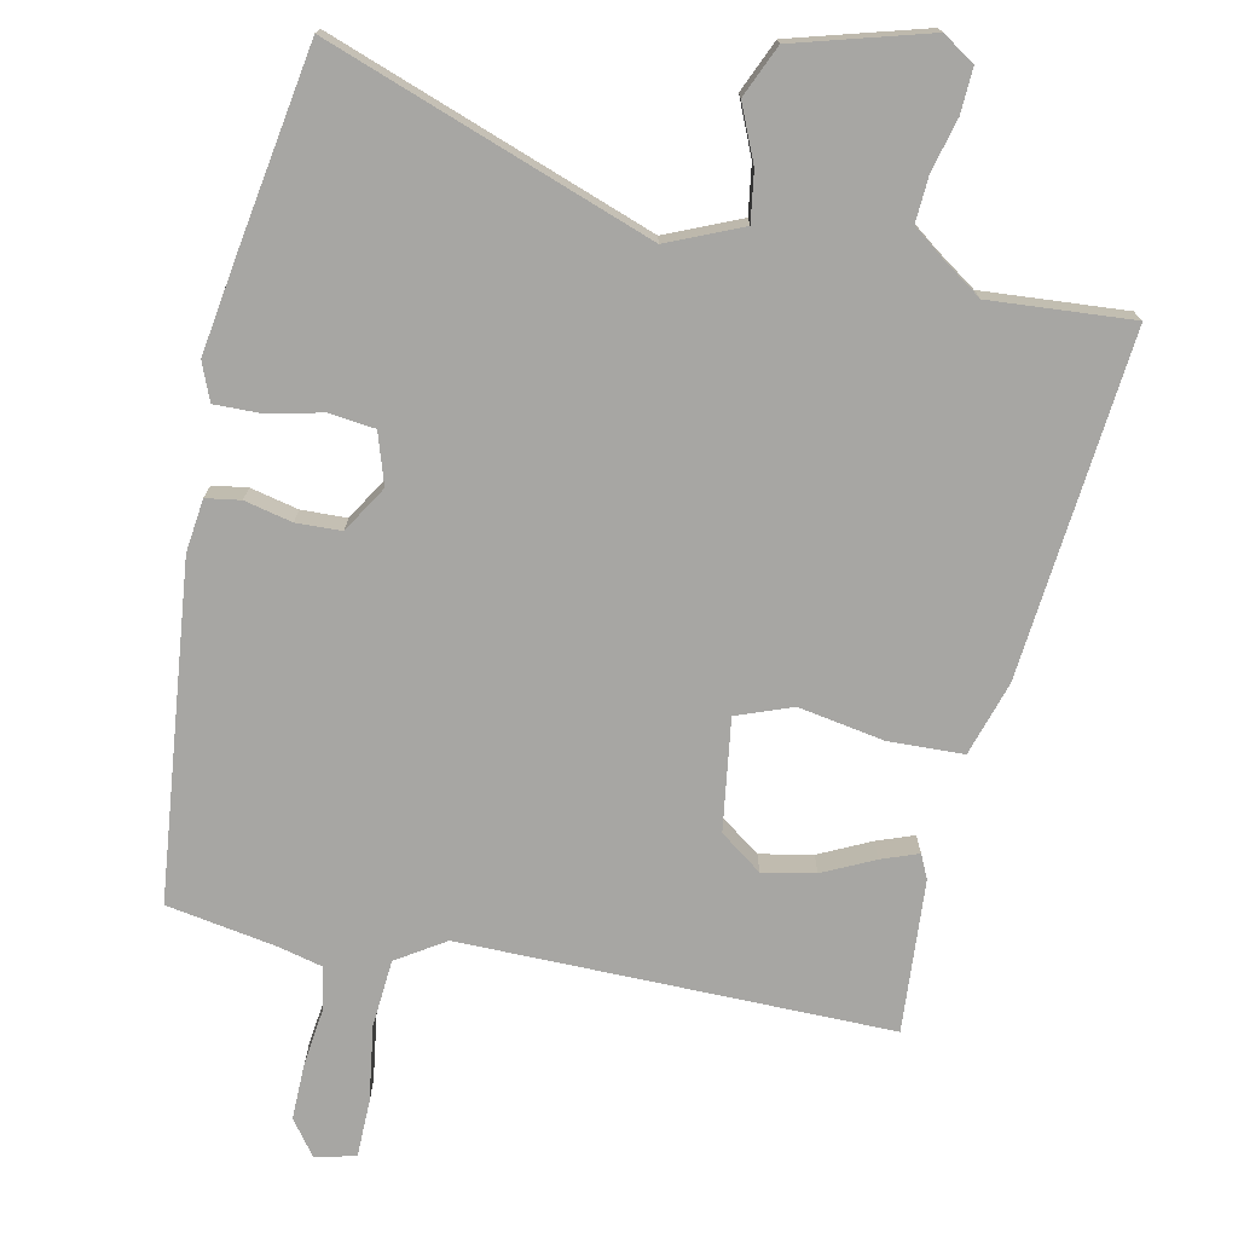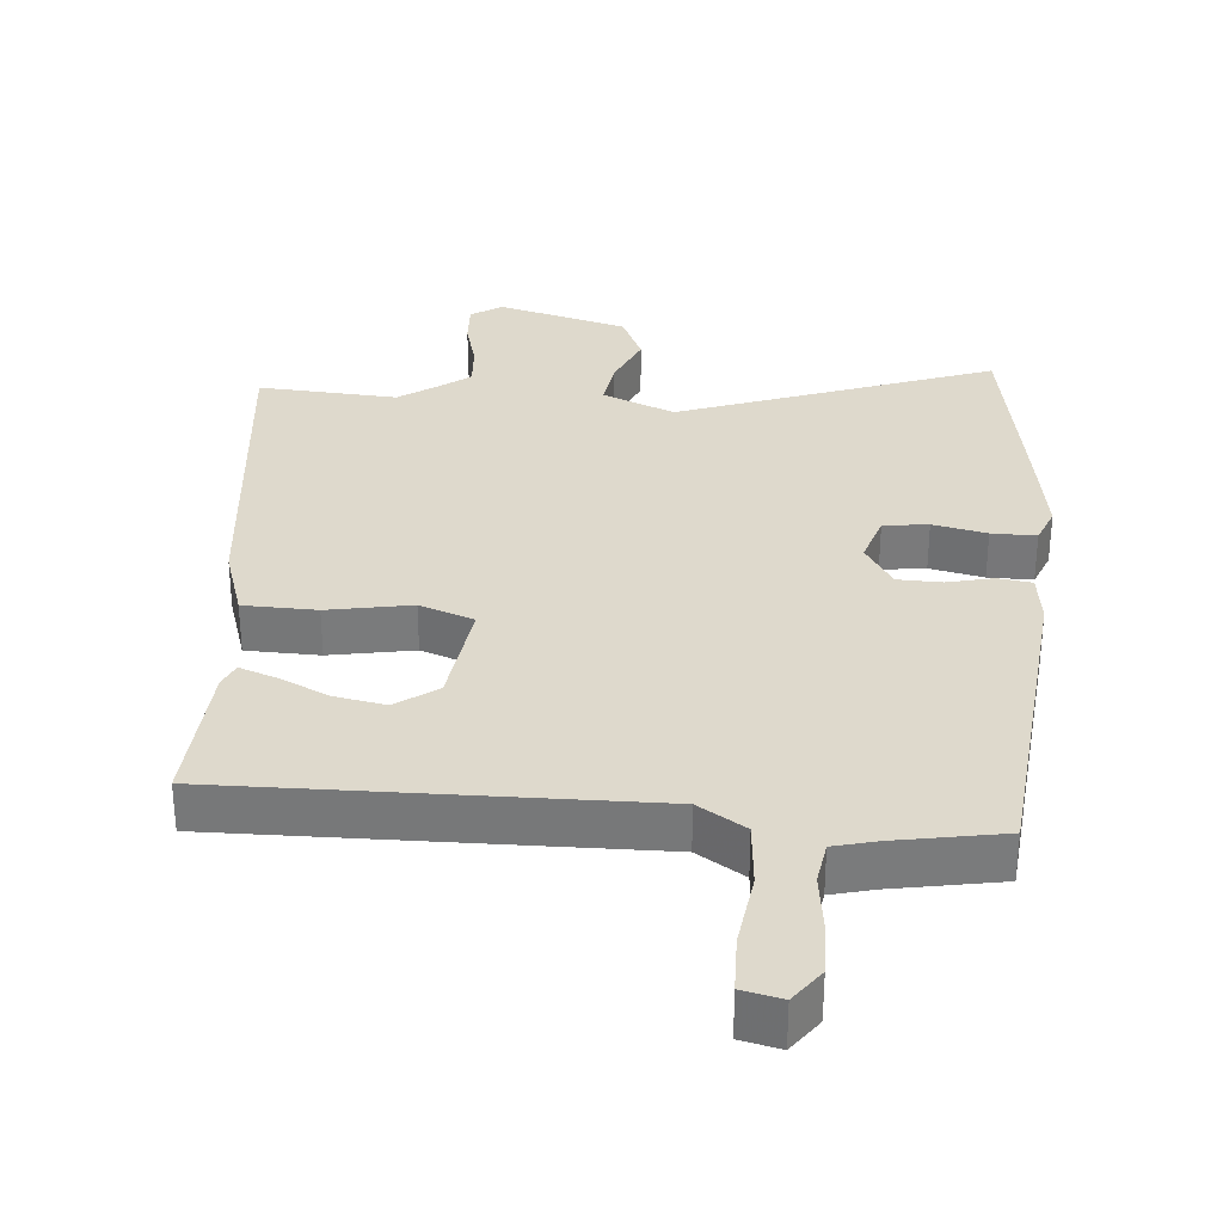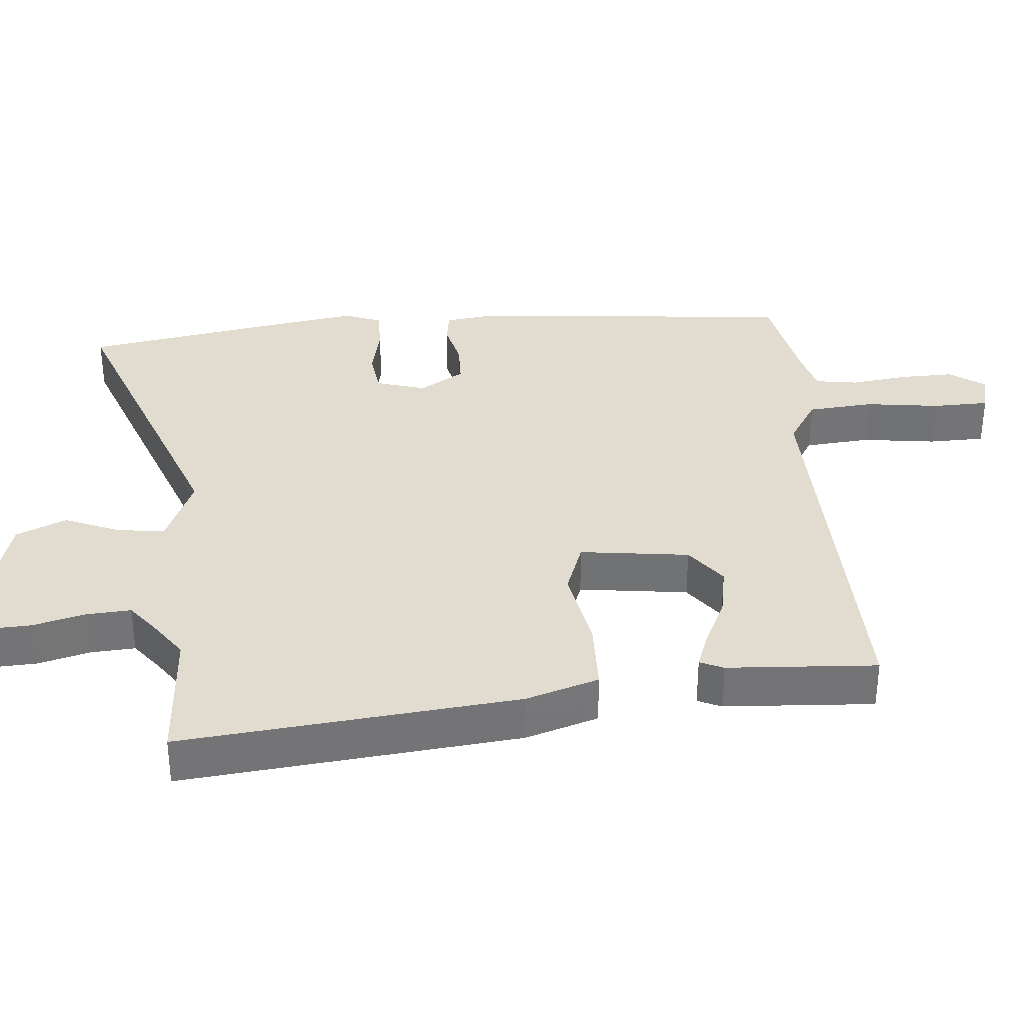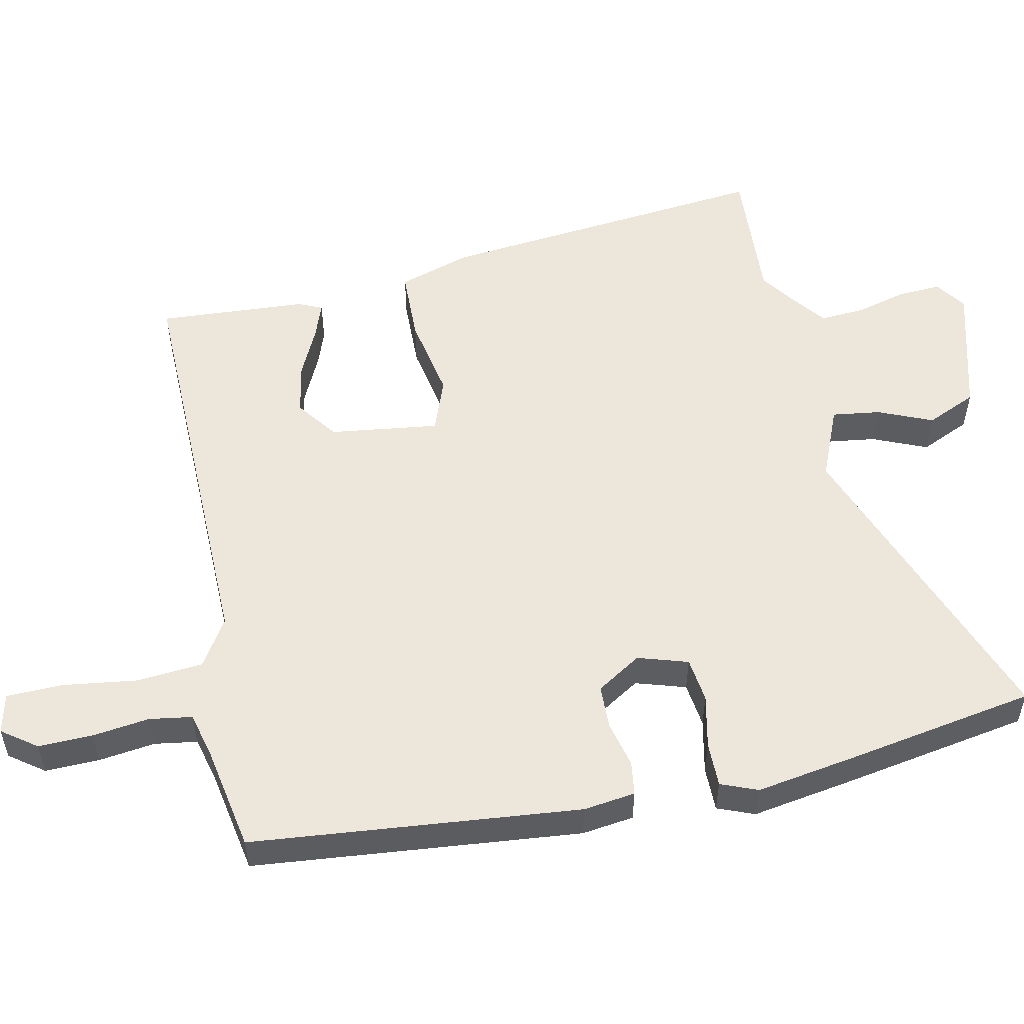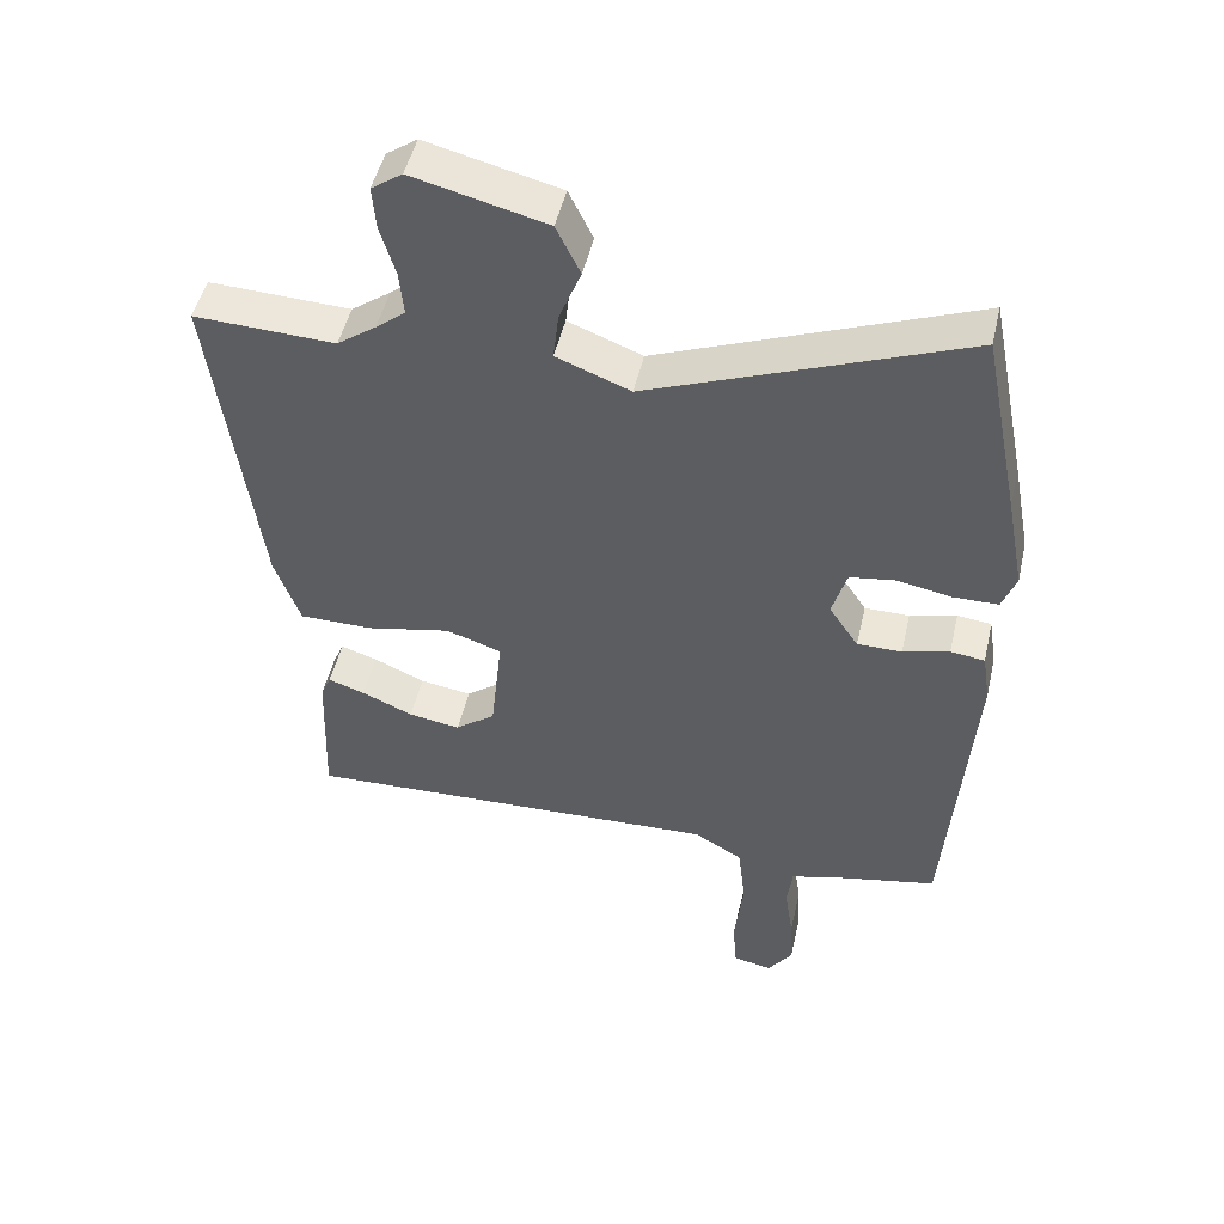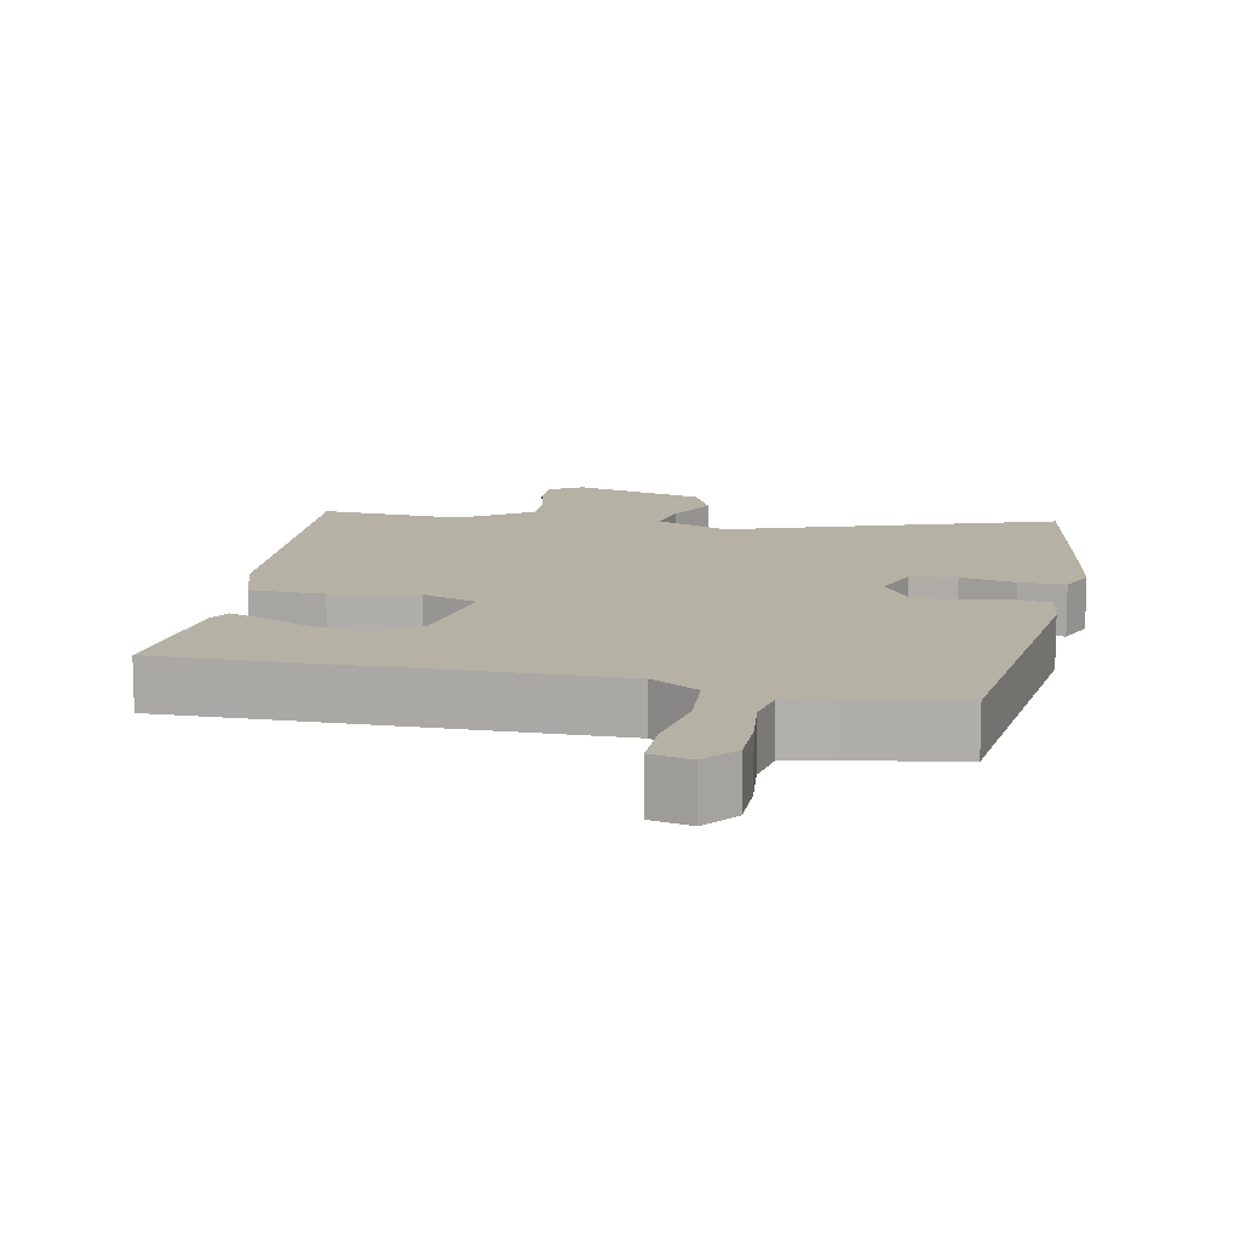
<metadata>
{"format":"obj","ext":"obj","renderer":"f3d","projection":"perspective","resolution":1024,"background":"white","views":[{"elev":-74.1,"azim":-9.9,"up":"+Y"},{"elev":32.1,"azim":-173.7,"up":"+Y"},{"elev":34.2,"azim":86.5,"up":"+Y"},{"elev":53.5,"azim":-100.5,"up":"+Y"},{"elev":49.2,"azim":-167.1,"up":"+Z"},{"elev":11.9,"azim":-166.2,"up":"+Y"}]}
</metadata>
<code>
v 0.403 0.07 0.496
v 0.609 0.07 0.504
v 0.545 0.07 0.011
v 0.508 0.07 -0.095
v 0.4 0.07 -0.095
v 0.277 0.07 -0.069
v 0.196 0.07 -0.096
v 0.213 0.07 -0.257
v 0.272 0.07 -0.303
v 0.348 0.07 -0.291
v 0.423 0.07 -0.258
v 0.477 0.07 -0.24
v 0.492 0.07 -0.275
v 0.5 0.07 -0.495
v -0.117 0.07 -0.469
v -0.188 0.07 -0.511
v -0.199 0.07 -0.608
v -0.187 0.07 -0.718
v -0.191 0.07 -0.801
v -0.25 0.07 -0.813
v -0.286 0.07 -0.761
v -0.282 0.07 -0.681
v -0.269 0.07 -0.598
v -0.277 0.07 -0.535
v -0.34 0.07 -0.517
v -0.498 0.07 -0.484
v -0.533 0.07 -0.001
v -0.521 0.07 0.075
v -0.471 0.07 0.081
v -0.403 0.07 0.063
v -0.338 0.07 0.063
v -0.295 0.07 0.128
v -0.316 0.07 0.202
v -0.382 0.07 0.212
v -0.462 0.07 0.197
v -0.528 0.07 0.198
v -0.548 0.07 0.253
v -0.521 0.07 0.396
v -0.465 0.07 0.677
v -0.006 0.07 0.495
v 0.102 0.07 0.537
v 0.094 0.07 0.608
v 0.062 0.07 0.689
v 0.097 0.07 0.762
v 0.291 0.07 0.81
v 0.336 0.07 0.778
v 0.331 0.07 0.714
v 0.309 0.07 0.639
v 0.303 0.07 0.573
v 0.346 0.07 0.538
v 0.403 0 0.496
v 0.609 0 0.504
v 0.545 0 0.011
v 0.508 0 -0.095
v 0.4 0 -0.095
v 0.277 0 -0.069
v 0.196 0 -0.096
v 0.213 0 -0.257
v 0.272 0 -0.303
v 0.348 0 -0.291
v 0.423 0 -0.258
v 0.477 0 -0.24
v 0.492 0 -0.275
v 0.5 0 -0.495
v -0.117 0 -0.469
v -0.188 0 -0.511
v -0.199 0 -0.608
v -0.187 0 -0.718
v -0.191 0 -0.801
v -0.25 0 -0.813
v -0.286 0 -0.761
v -0.282 0 -0.681
v -0.269 0 -0.598
v -0.277 0 -0.535
v -0.34 0 -0.517
v -0.498 0 -0.484
v -0.533 0 -0.001
v -0.521 0 0.075
v -0.471 0 0.081
v -0.403 0 0.063
v -0.338 0 0.063
v -0.295 0 0.128
v -0.316 0 0.202
v -0.382 0 0.212
v -0.462 0 0.197
v -0.528 0 0.198
v -0.548 0 0.253
v -0.521 0 0.396
v -0.465 0 0.677
v -0.006 0 0.495
v 0.102 0 0.537
v 0.094 0 0.608
v 0.062 0 0.689
v 0.097 0 0.762
v 0.291 0 0.81
v 0.336 0 0.778
v 0.331 0 0.714
v 0.309 0 0.639
v 0.303 0 0.573
v 0.346 0 0.538
f 45 46 47 48
f 45 48 49
f 42 43 44 45
f 41 42 45 49
f 40 41 49 50
f 38 39 40
f 34 35 36 37
f 33 34 37 38
f 27 28 29 30
f 25 26 27 30
f 24 25 30 31
f 23 24 31 32
f 21 22 23
f 20 21 23
f 17 18 19 20
f 16 17 20 23
f 13 14 15
f 10 11 12 13
f 9 10 13 15
f 8 9 15
f 7 8 15 16
f 3 4 5 6
f 1 2 3 6
f 1 6 7
f 33 38 40 50
f 32 33 50 1
f 16 23 32
f 1 7 16 32
f 98 97 96 95
f 99 98 95
f 95 94 93 92
f 99 95 92 91
f 100 99 91 90
f 90 89 88
f 87 86 85 84
f 88 87 84 83
f 80 79 78 77
f 80 77 76 75
f 81 80 75 74
f 82 81 74 73
f 73 72 71
f 73 71 70
f 70 69 68 67
f 73 70 67 66
f 65 64 63
f 63 62 61 60
f 65 63 60 59
f 65 59 58
f 66 65 58 57
f 56 55 54 53
f 56 53 52 51
f 57 56 51
f 100 90 88 83
f 51 100 83 82
f 82 73 66
f 82 66 57 51
f 1 51 52 2
f 2 52 53 3
f 3 53 54 4
f 4 54 55 5
f 5 55 56 6
f 6 56 57 7
f 7 57 58 8
f 8 58 59 9
f 9 59 60 10
f 10 60 61 11
f 11 61 62 12
f 12 62 63 13
f 13 63 64 14
f 14 64 65 15
f 15 65 66 16
f 16 66 67 17
f 17 67 68 18
f 18 68 69 19
f 19 69 70 20
f 20 70 71 21
f 21 71 72 22
f 22 72 73 23
f 23 73 74 24
f 24 74 75 25
f 25 75 76 26
f 26 76 77 27
f 27 77 78 28
f 28 78 79 29
f 29 79 80 30
f 30 80 81 31
f 31 81 82 32
f 32 82 83 33
f 33 83 84 34
f 34 84 85 35
f 35 85 86 36
f 36 86 87 37
f 37 87 88 38
f 38 88 89 39
f 39 89 90 40
f 40 90 91 41
f 41 91 92 42
f 42 92 93 43
f 43 93 94 44
f 44 94 95 45
f 45 95 96 46
f 46 96 97 47
f 47 97 98 48
f 48 98 99 49
f 49 99 100 50
f 50 100 51 1

</code>
